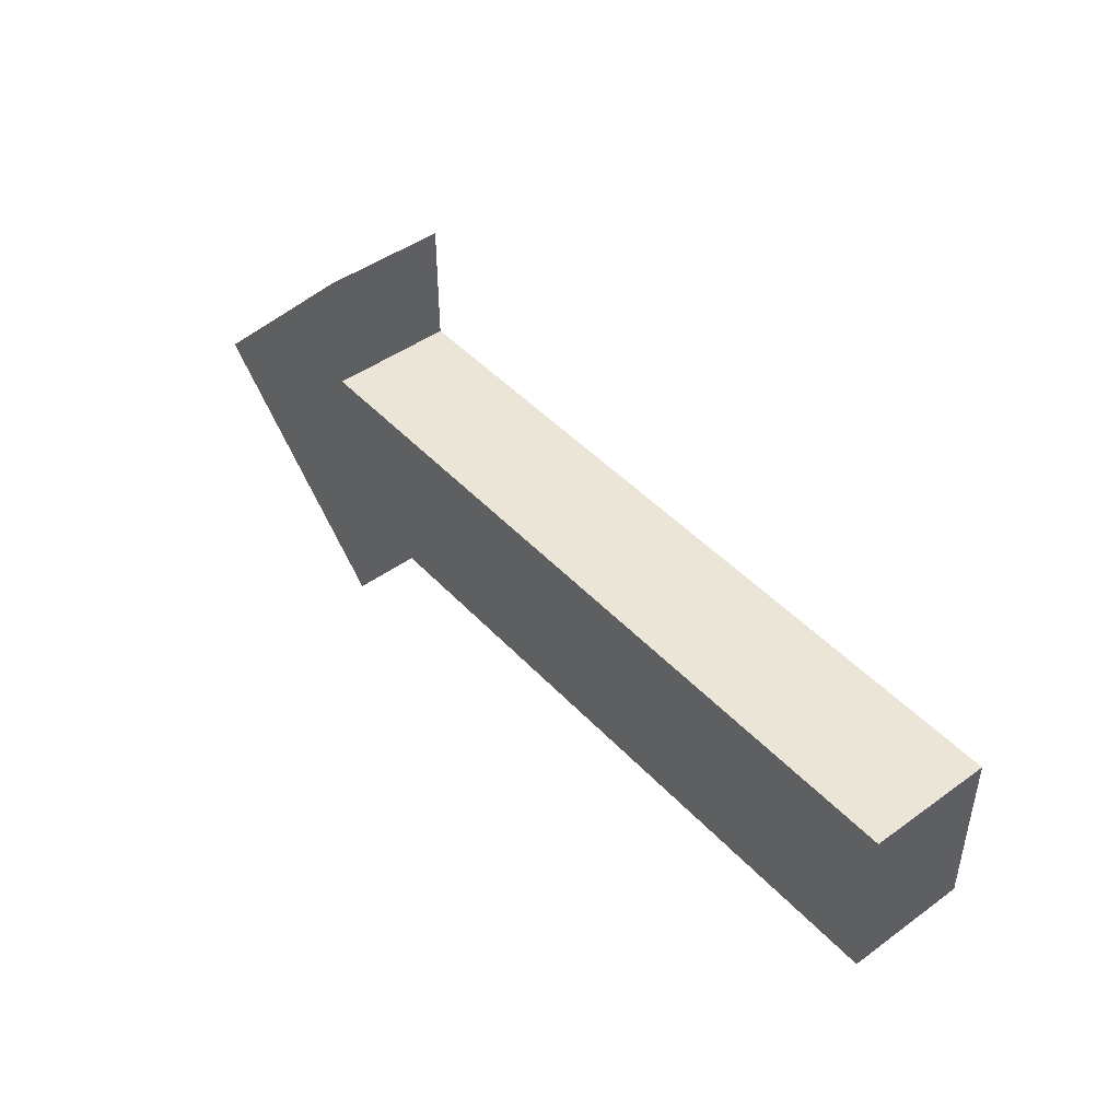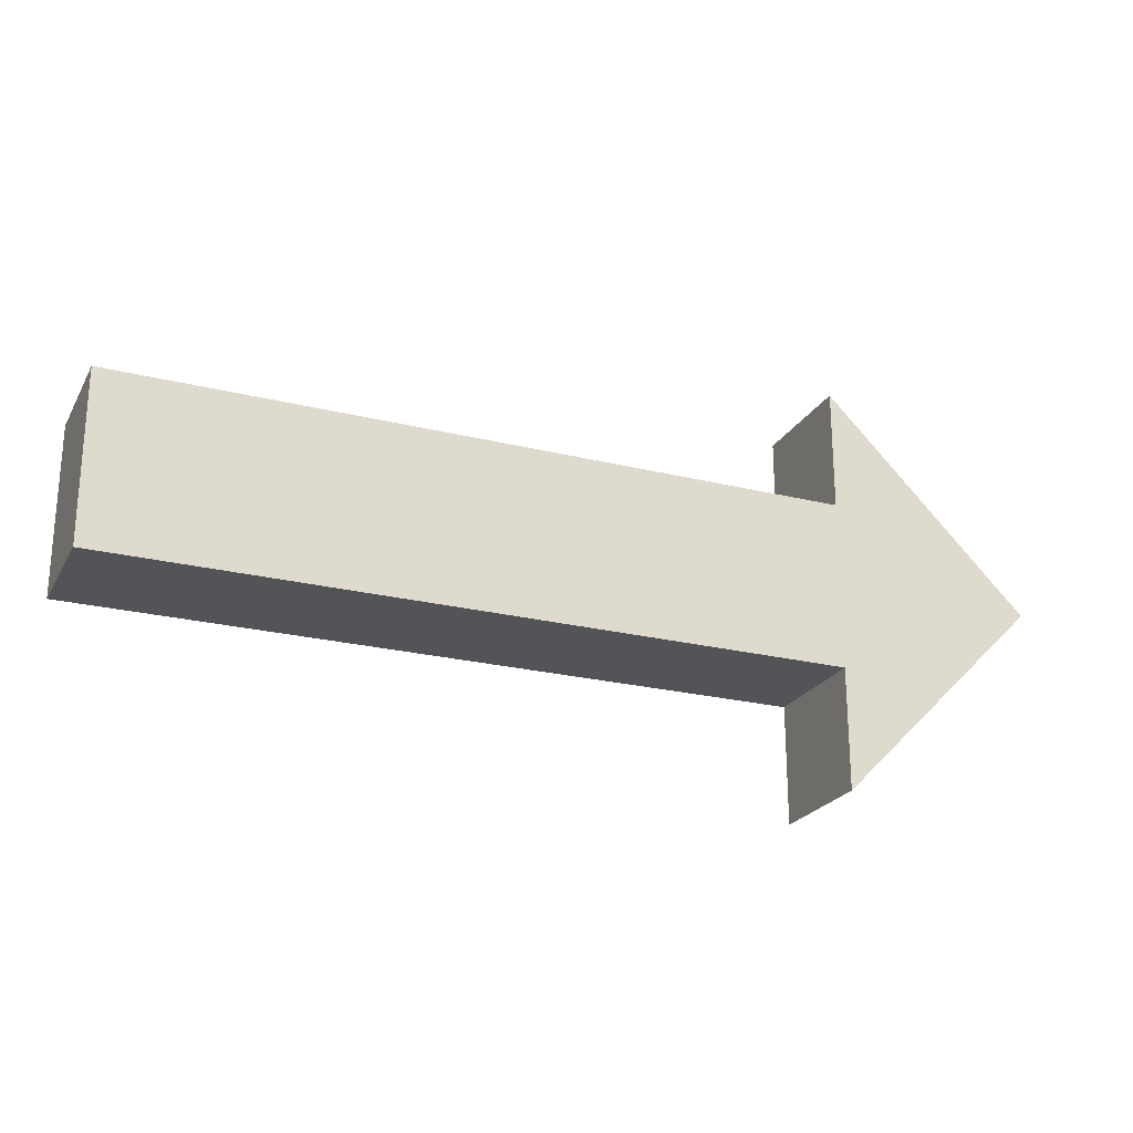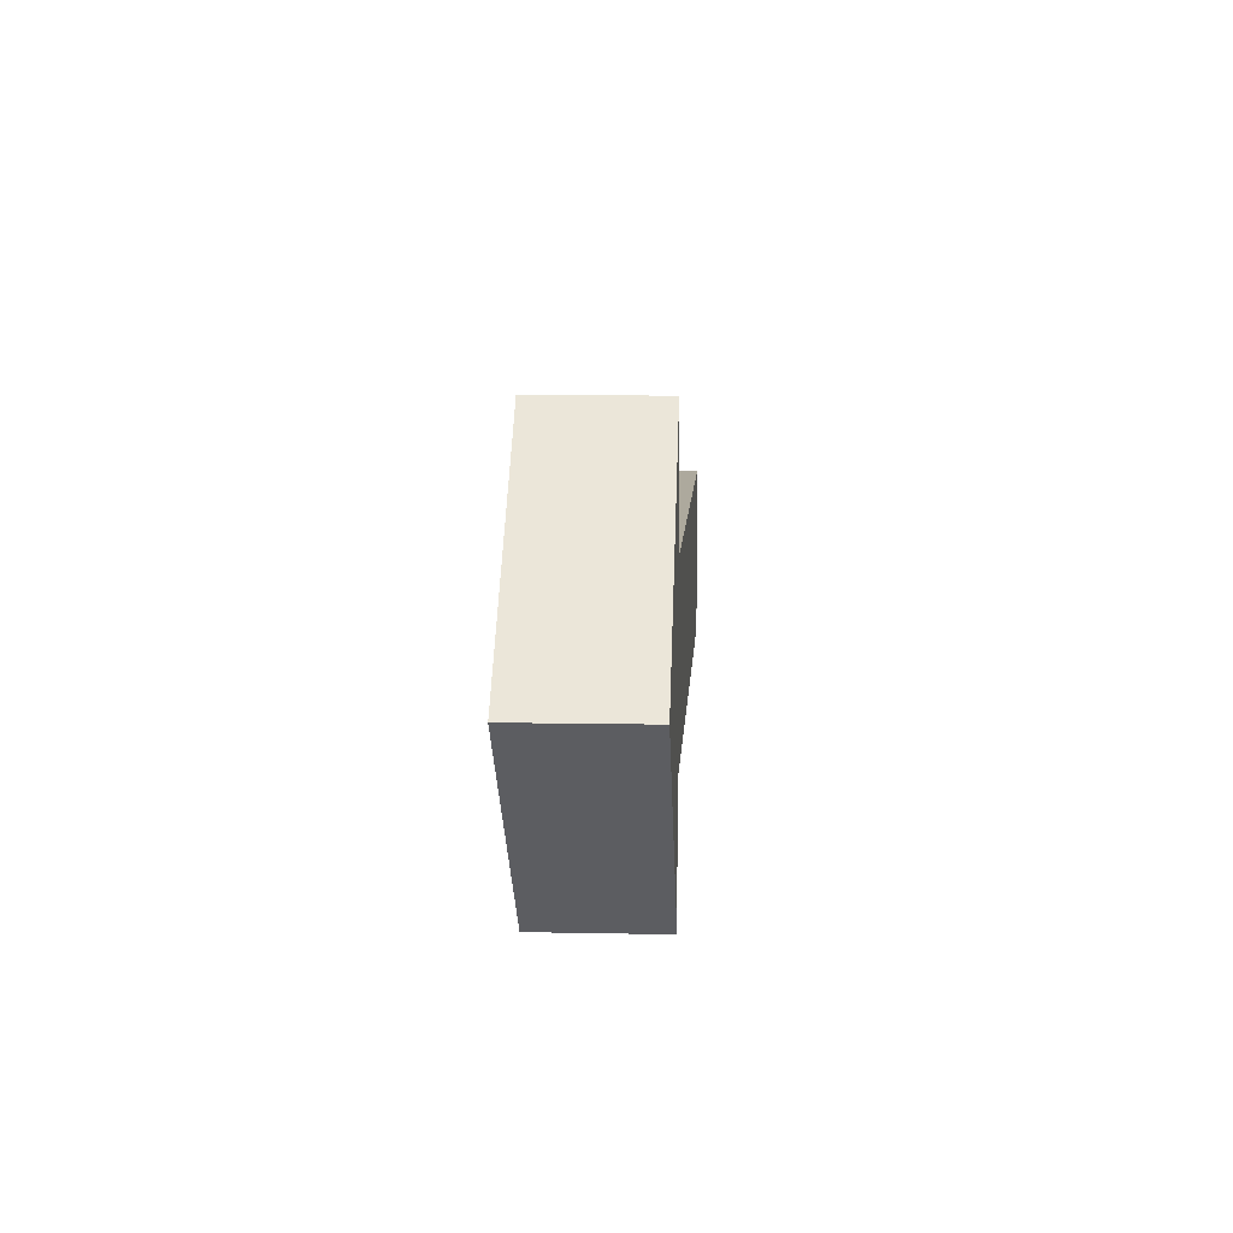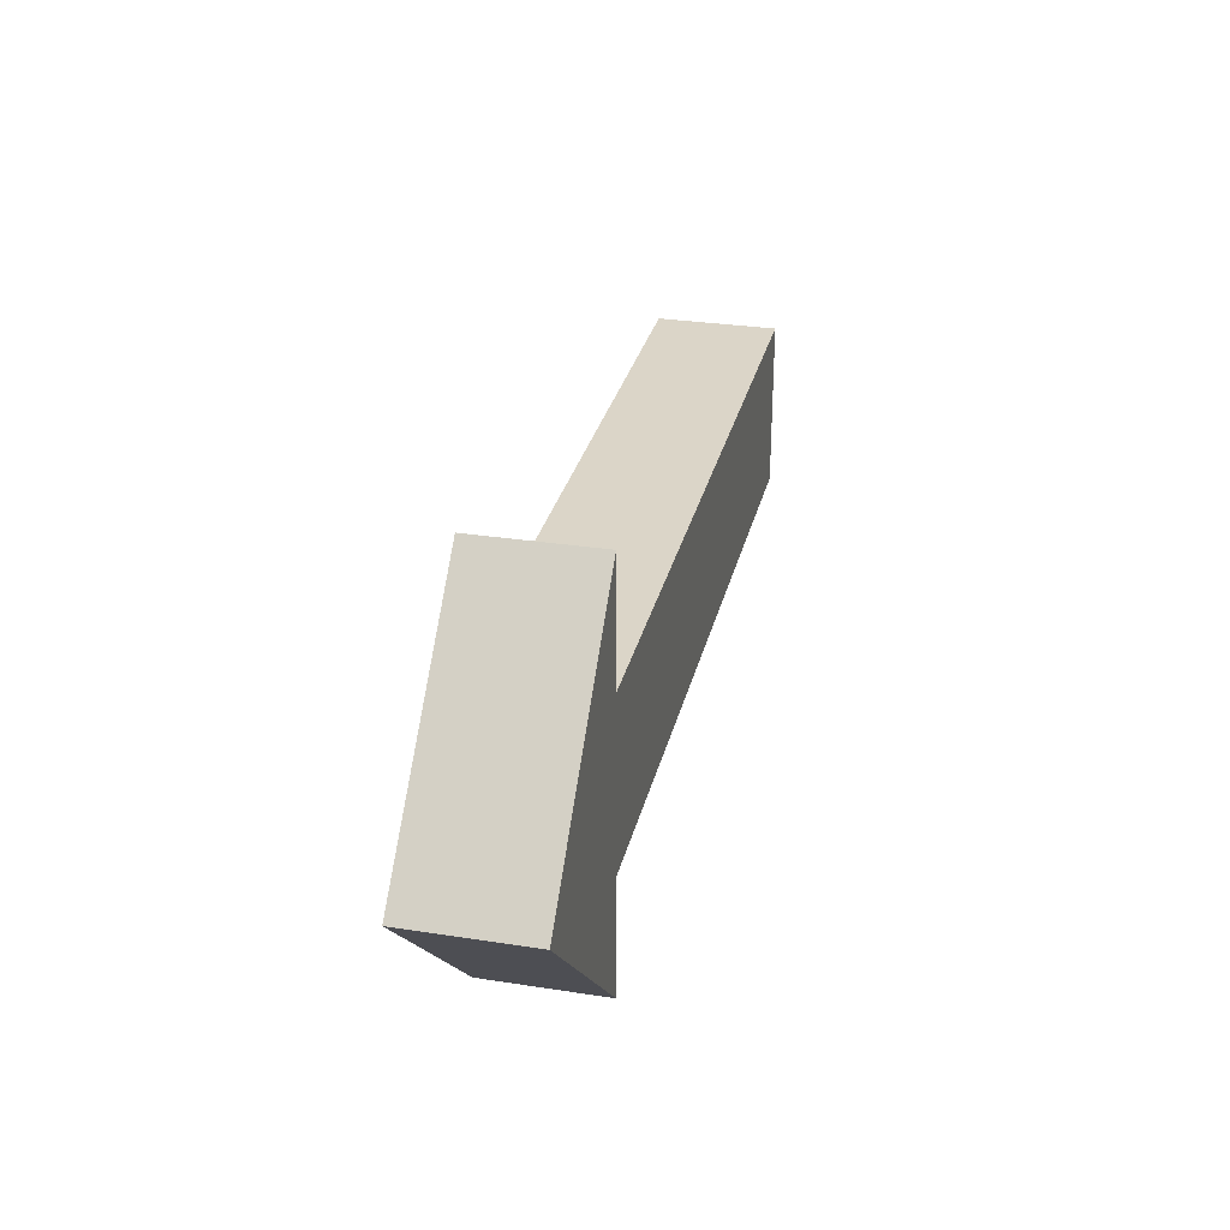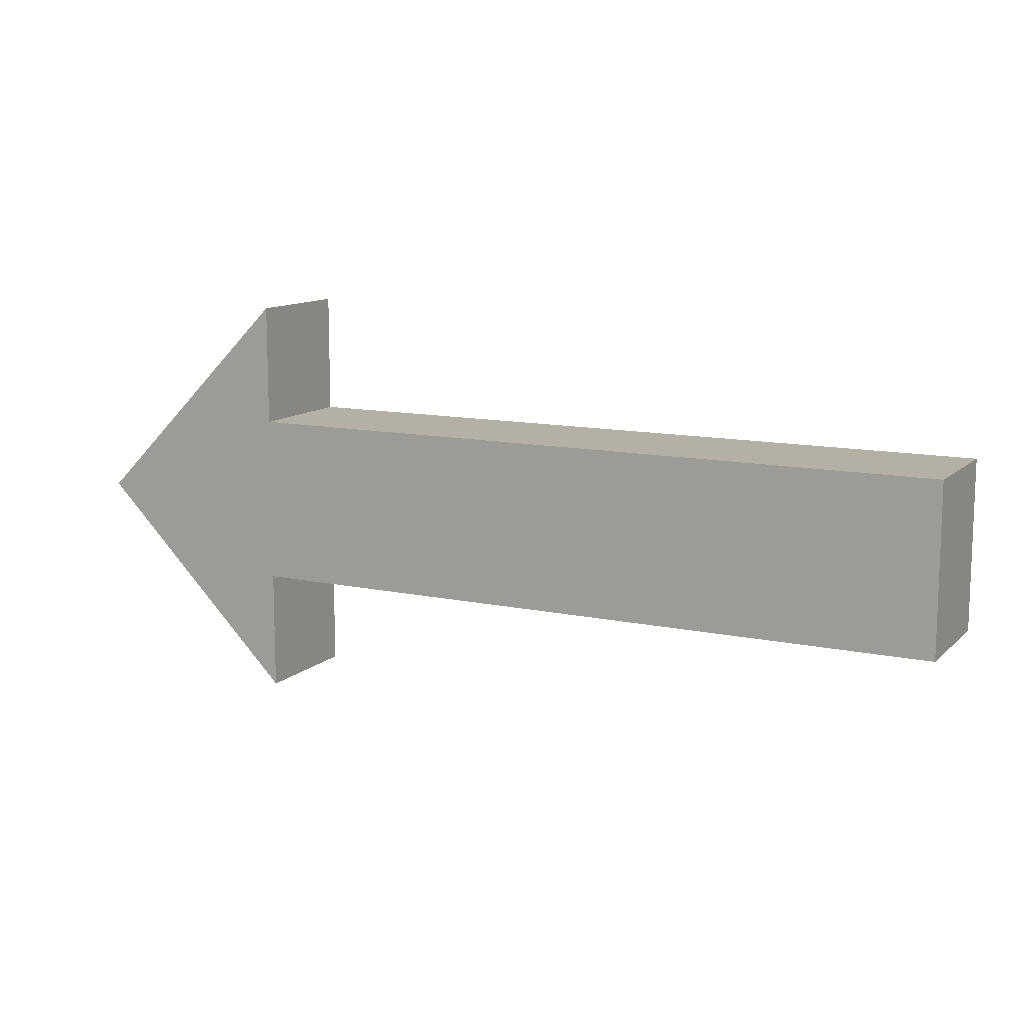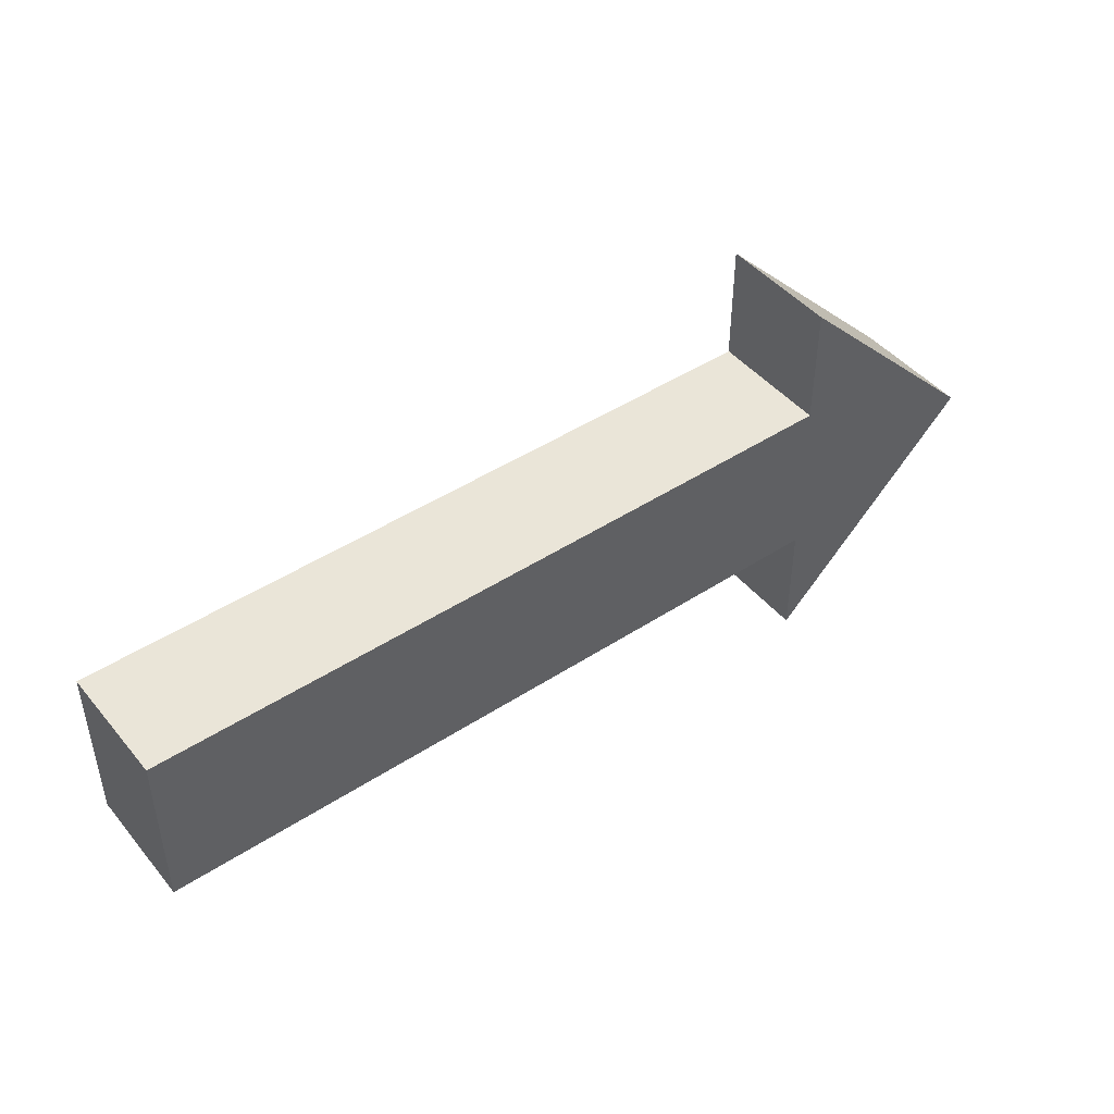
<metadata>
{"format":"obj","ext":"obj","renderer":"f3d","projection":"perspective","resolution":1024,"background":"white","views":[{"elev":45.7,"azim":-129.8,"up":"+Y"},{"elev":-23.4,"azim":-22.8,"up":"+Y"},{"elev":8.8,"azim":93.1,"up":"+Y"},{"elev":29.6,"azim":102.9,"up":"+Y"},{"elev":11.7,"azim":-152.8,"up":"+Y"},{"elev":45.4,"azim":-37.0,"up":"+Y"}]}
</metadata>
<code>
g Sólido1
v 0 0 -5
v 0 0 5
v 0 14 -5
v 0 14 5
v 60 -10 -5
v 60 -10 5
v 60 0 -5
v 60 0 5
v 60 14 -5
v 60 14 5
v 60 24 -5
v 60 24 5
v 77 7 -5
v 77 7 5
f 1 2 3
f 3 2 4
f 7 8 1
f 1 8 2
f 5 6 7
f 7 6 8
f 13 14 5
f 5 14 6
f 11 12 13
f 13 12 14
f 9 10 11
f 11 10 12
f 3 4 9
f 9 4 10
f 4 2 10
f 10 2 8
f 10 8 14
f 14 8 6
f 14 12 10
f 3 9 1
f 1 9 7
f 7 9 13
f 7 13 5
f 9 11 13

</code>
